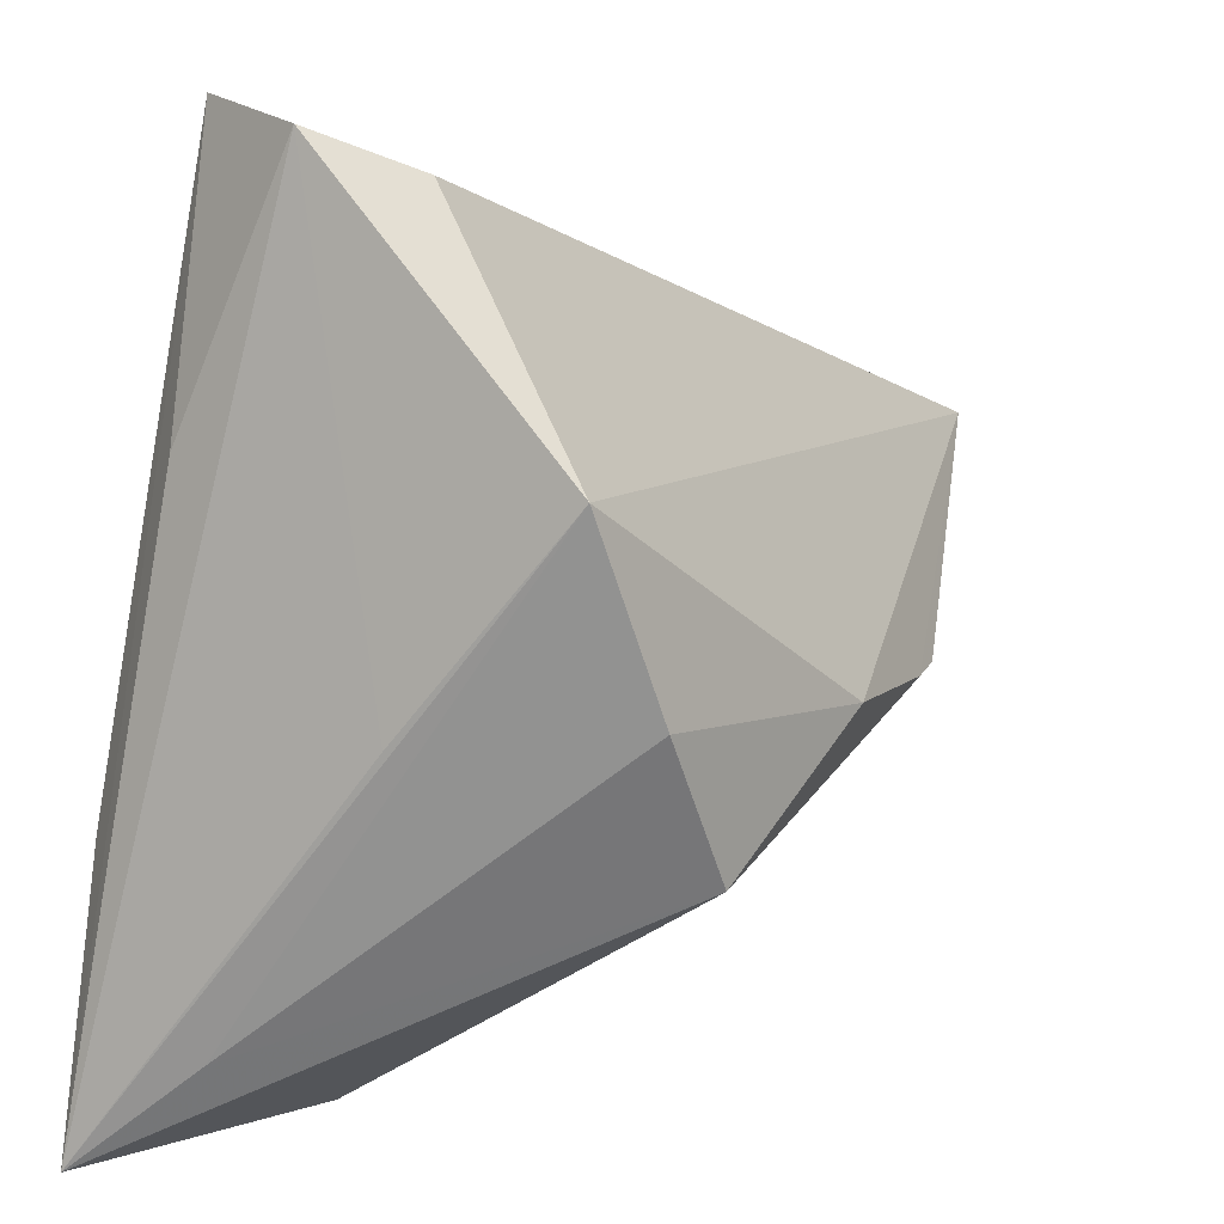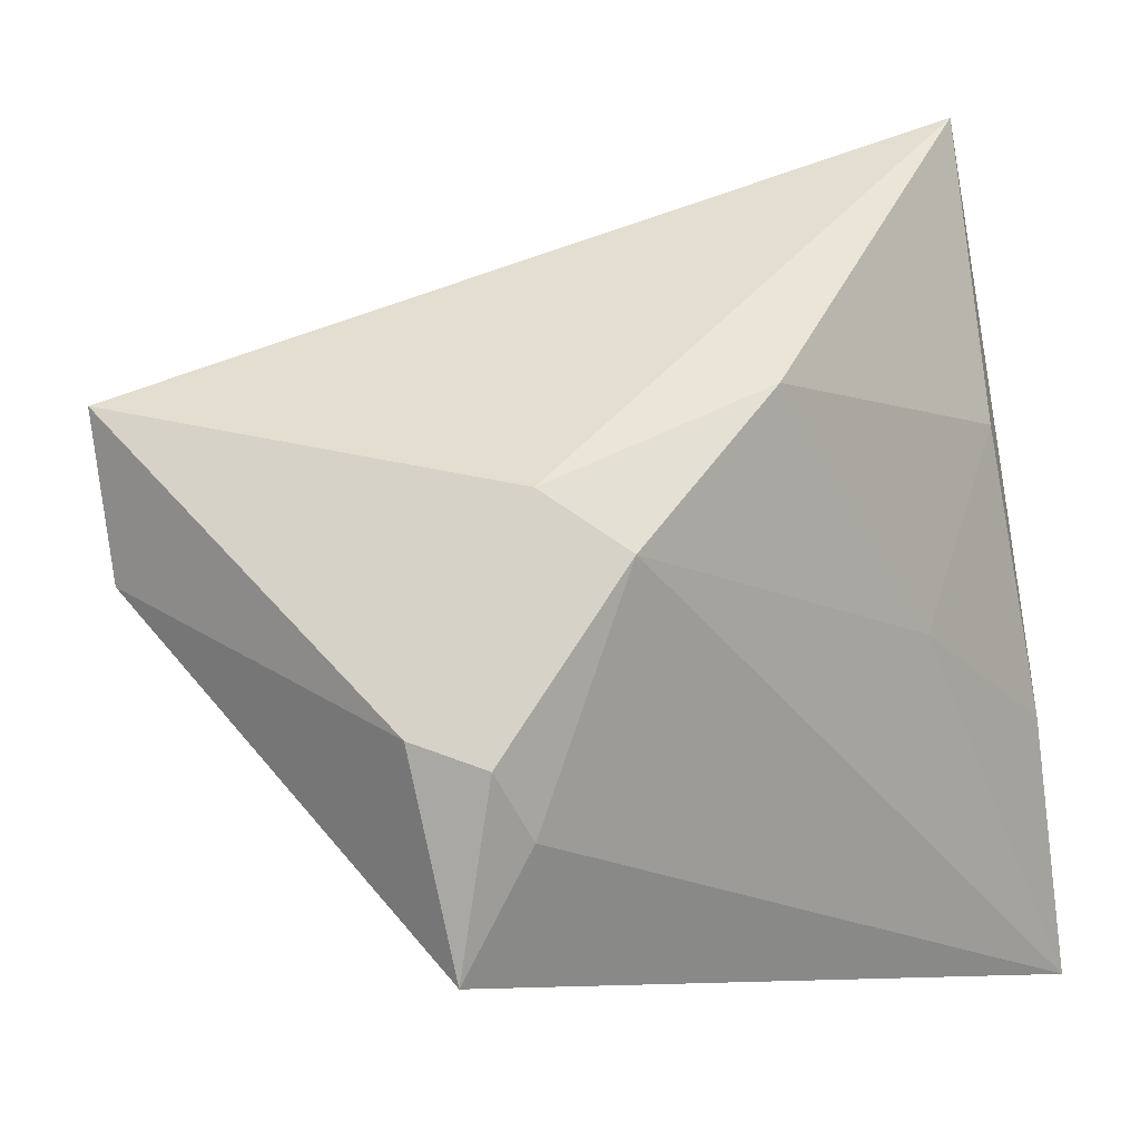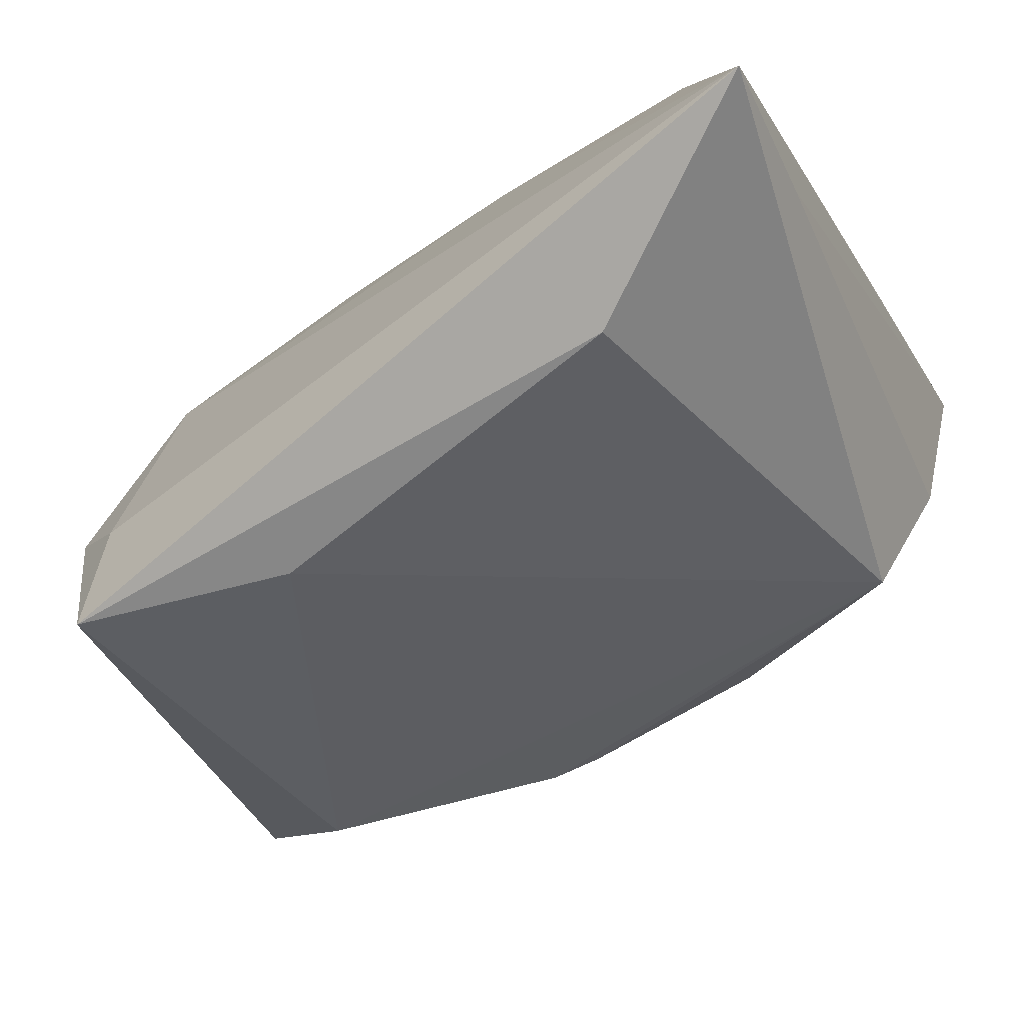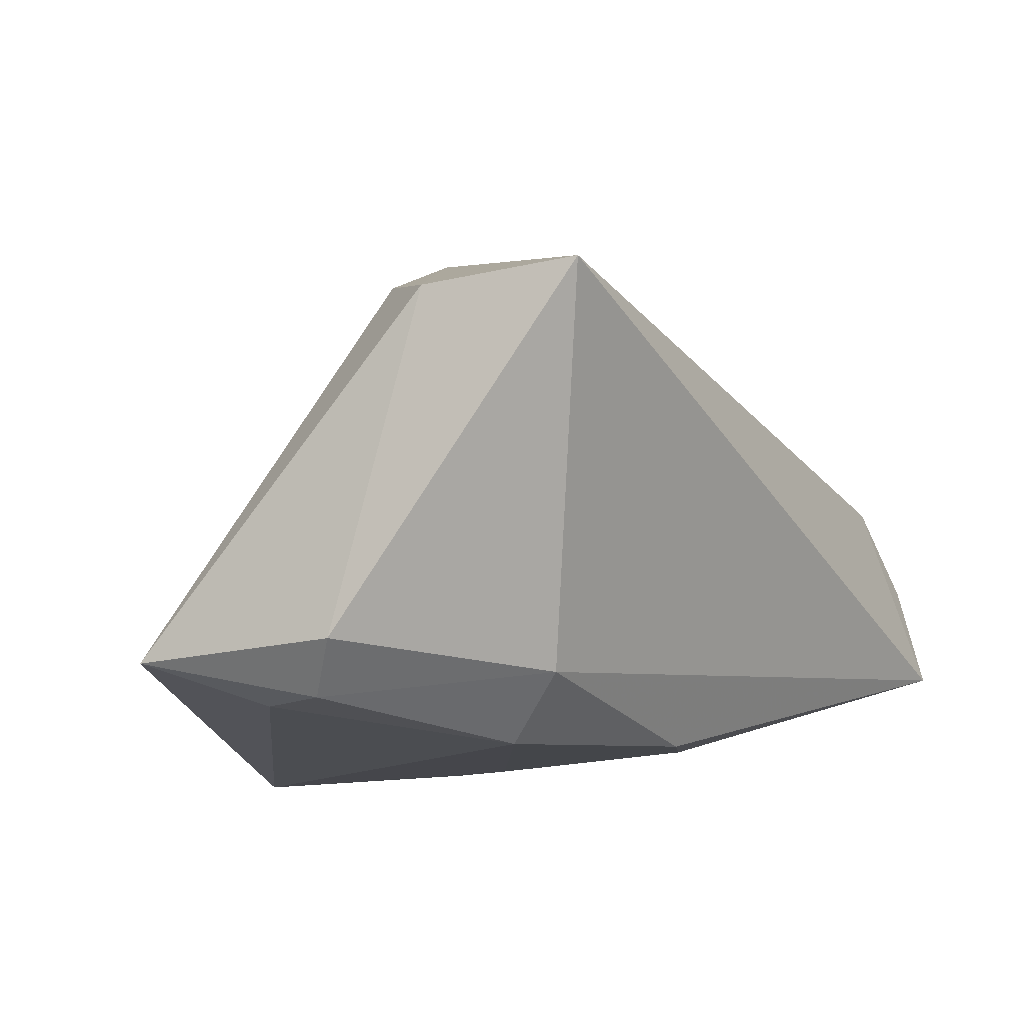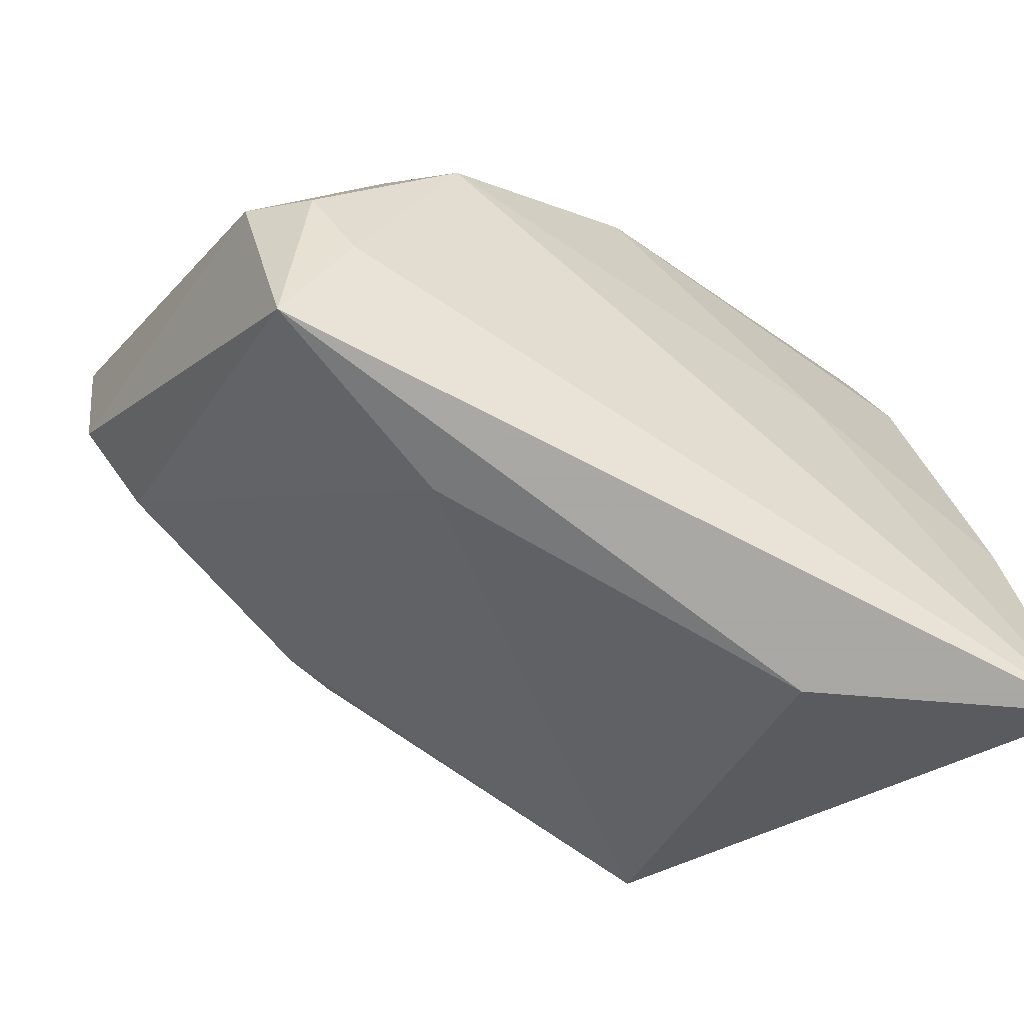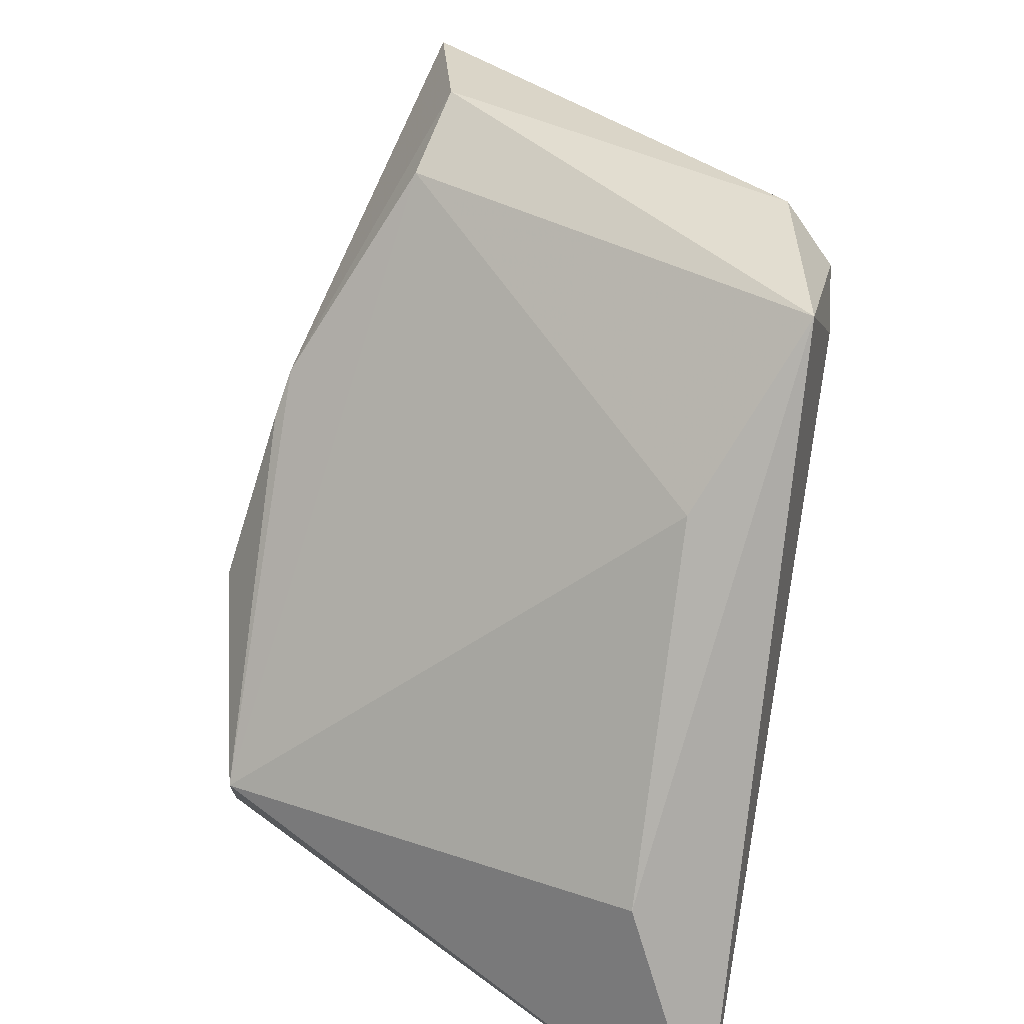
<metadata>
{"format":"obj","ext":"obj","renderer":"f3d","projection":"perspective","resolution":1024,"background":"white","views":[{"elev":5.0,"azim":-63.6,"up":"+Y"},{"elev":7.1,"azim":132.2,"up":"+Y"},{"elev":-77.5,"azim":-144.4,"up":"+Y"},{"elev":-10.1,"azim":103.5,"up":"+Z"},{"elev":-62.4,"azim":149.7,"up":"+Y"},{"elev":-67.7,"azim":78.4,"up":"+Y"}]}
</metadata>
<code>
v 0.04576 -0.03029 -0.01687
v 0.04577 -0.01045 -0.02092
v 0.05431 0.01938 0.02239
v -0.02816 0.01539 -0.02186
v -0.03927 -0.04479 -0.02504
v 0.02071 -0.003453 0.03209
v -0.03799 0.01731 -0.01362
v -0.03957 0.01418 0.02626
v -0.03753 -0.03433 -0.01118
v -0.003906 -0.004586 0.03483
v 0.0448 -0.00293 0.02293
v 0.0508 -0.007748 -0.01537
v -0.0334 0.0473 -0.01257
v 0.02438 -0.03355 -0.009113
v -0.03959 0.04388 -0.0001365
v -0.03959 -0.006188 0.007684
v 0.04065 -0.01746 -0.02127
v 0.01544 -0.004251 0.03284
v 0.03719 0.01321 -0.01795
v -0.01516 -0.04243 -0.01203
v -0.03494 0.03977 0.01004
v -0.03476 -0.01606 -0.02406
v 0.05279 0.002518 0.02081
v 0.03173 0.007373 -0.02504
v -0.03184 -0.004471 0.02946
v -0.02254 -0.01851 0.03026
v 0.01023 0.02145 -0.02401
v -0.01291 -0.004582 -0.02504
f 7 13 5
f 16 5 8
f 5 26 9
f 26 25 9
f 8 5 9
f 9 25 8
f 20 26 5
f 5 1 20
f 5 24 17
f 17 1 5
f 23 1 12
f 8 21 15
f 15 21 13
f 13 7 15
f 15 16 8
f 15 7 5
f 5 16 15
f 5 13 22
f 13 4 22
f 27 4 13
f 13 19 27
f 27 19 24
f 26 20 14
f 14 20 1
f 2 17 24
f 2 19 12
f 24 19 2
f 12 1 2
f 1 17 2
f 10 25 26
f 8 25 10
f 28 22 4
f 4 27 28
f 5 22 28
f 28 24 5
f 28 27 24
f 18 10 26
f 1 23 11
f 11 14 1
f 26 14 11
f 3 23 12
f 10 18 3
f 12 19 3
f 3 21 8
f 8 10 3
f 13 21 3
f 3 19 13
f 6 18 26
f 26 11 6
f 6 3 18
f 6 11 23
f 23 3 6

</code>
